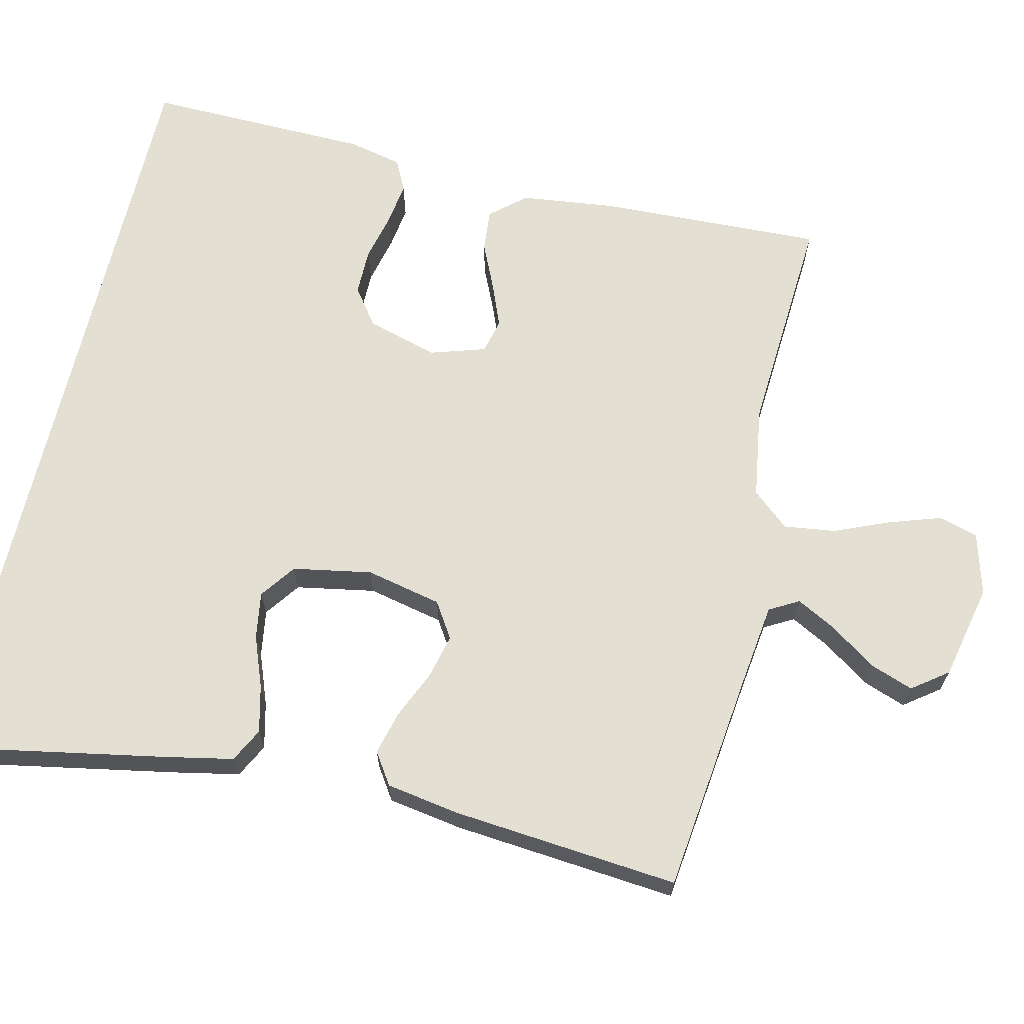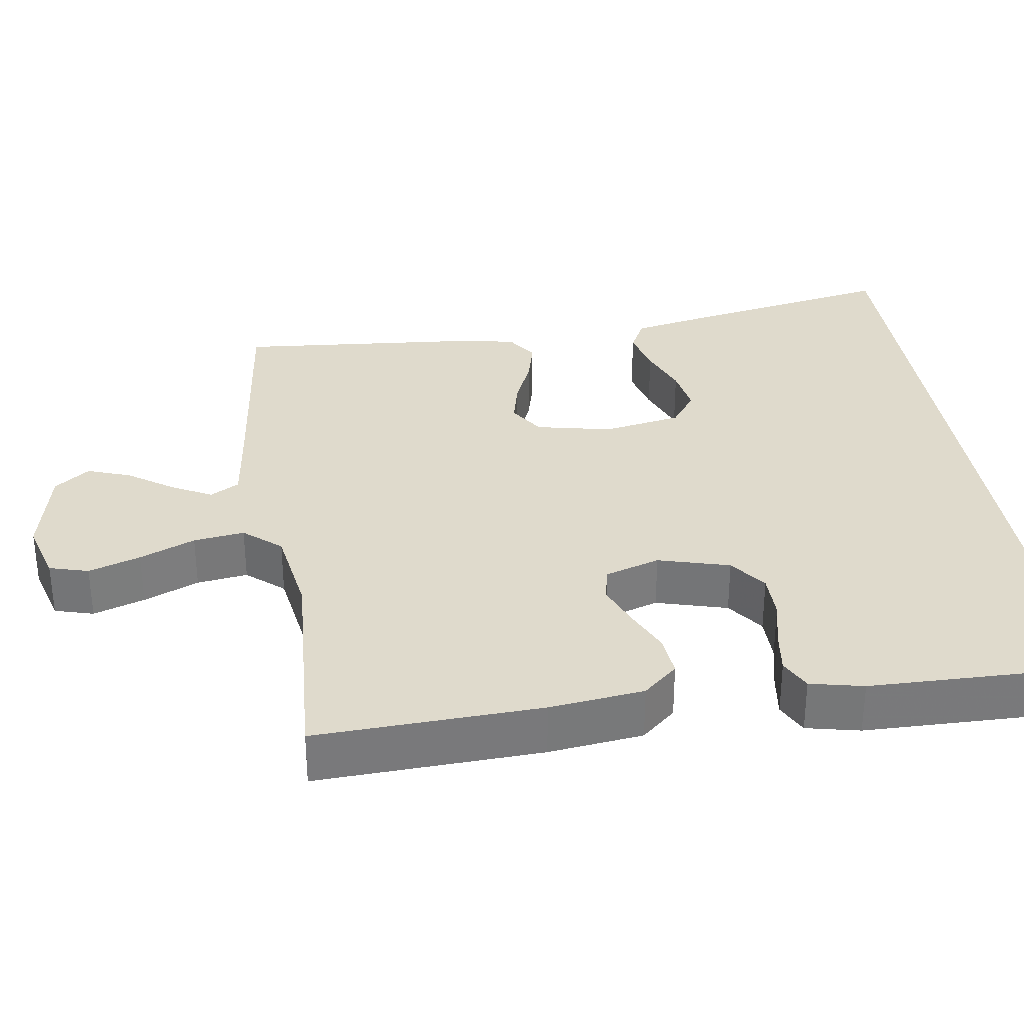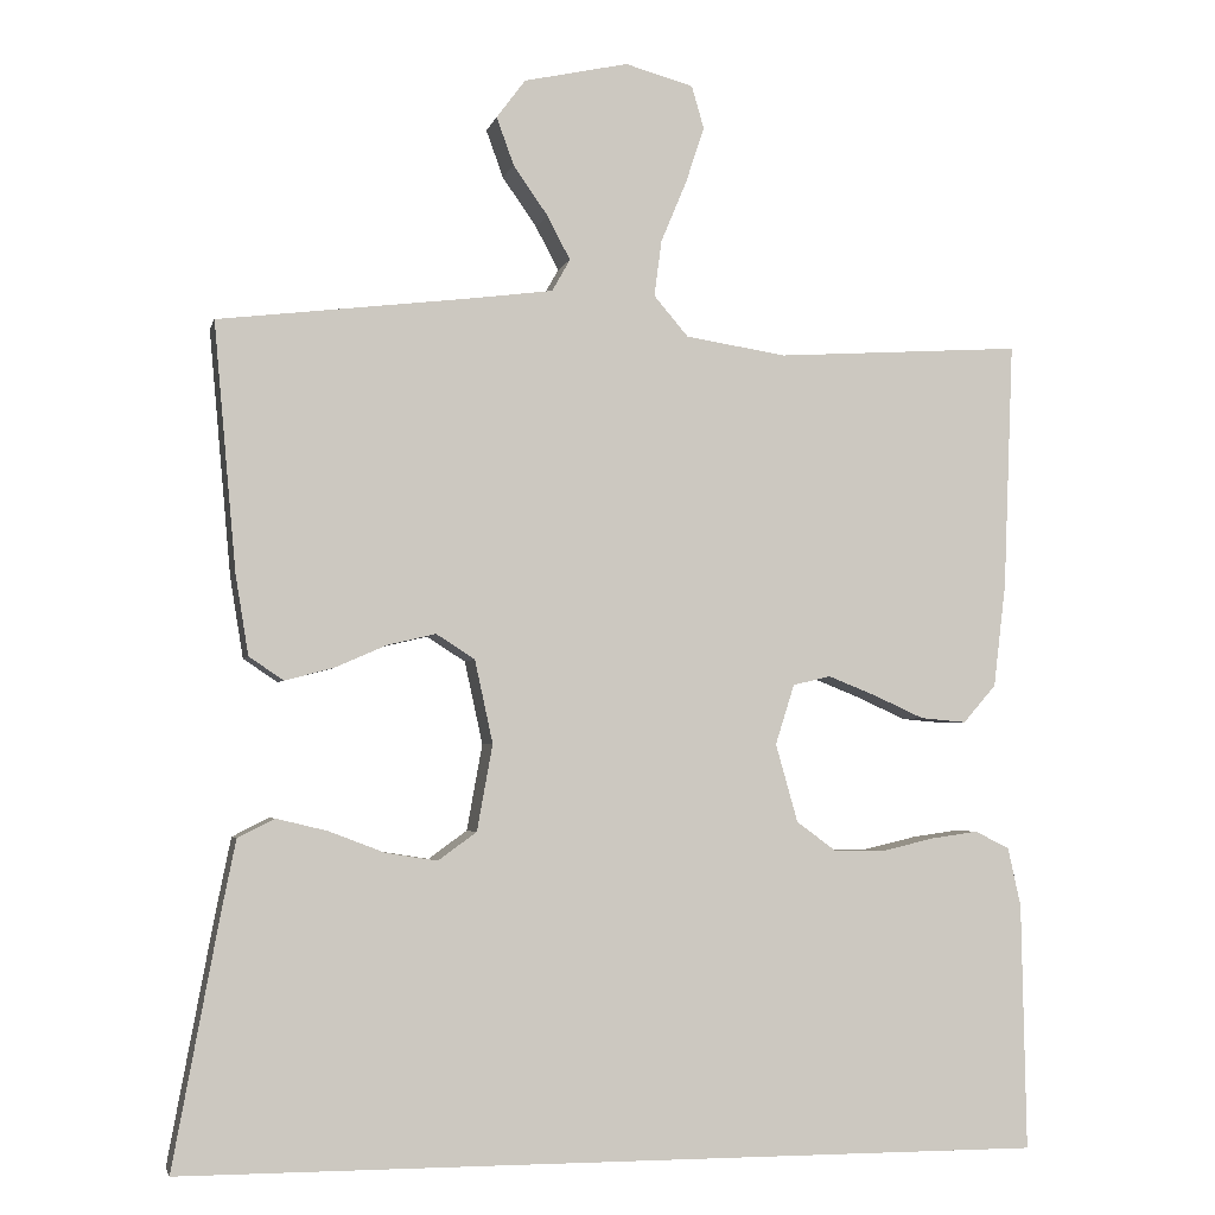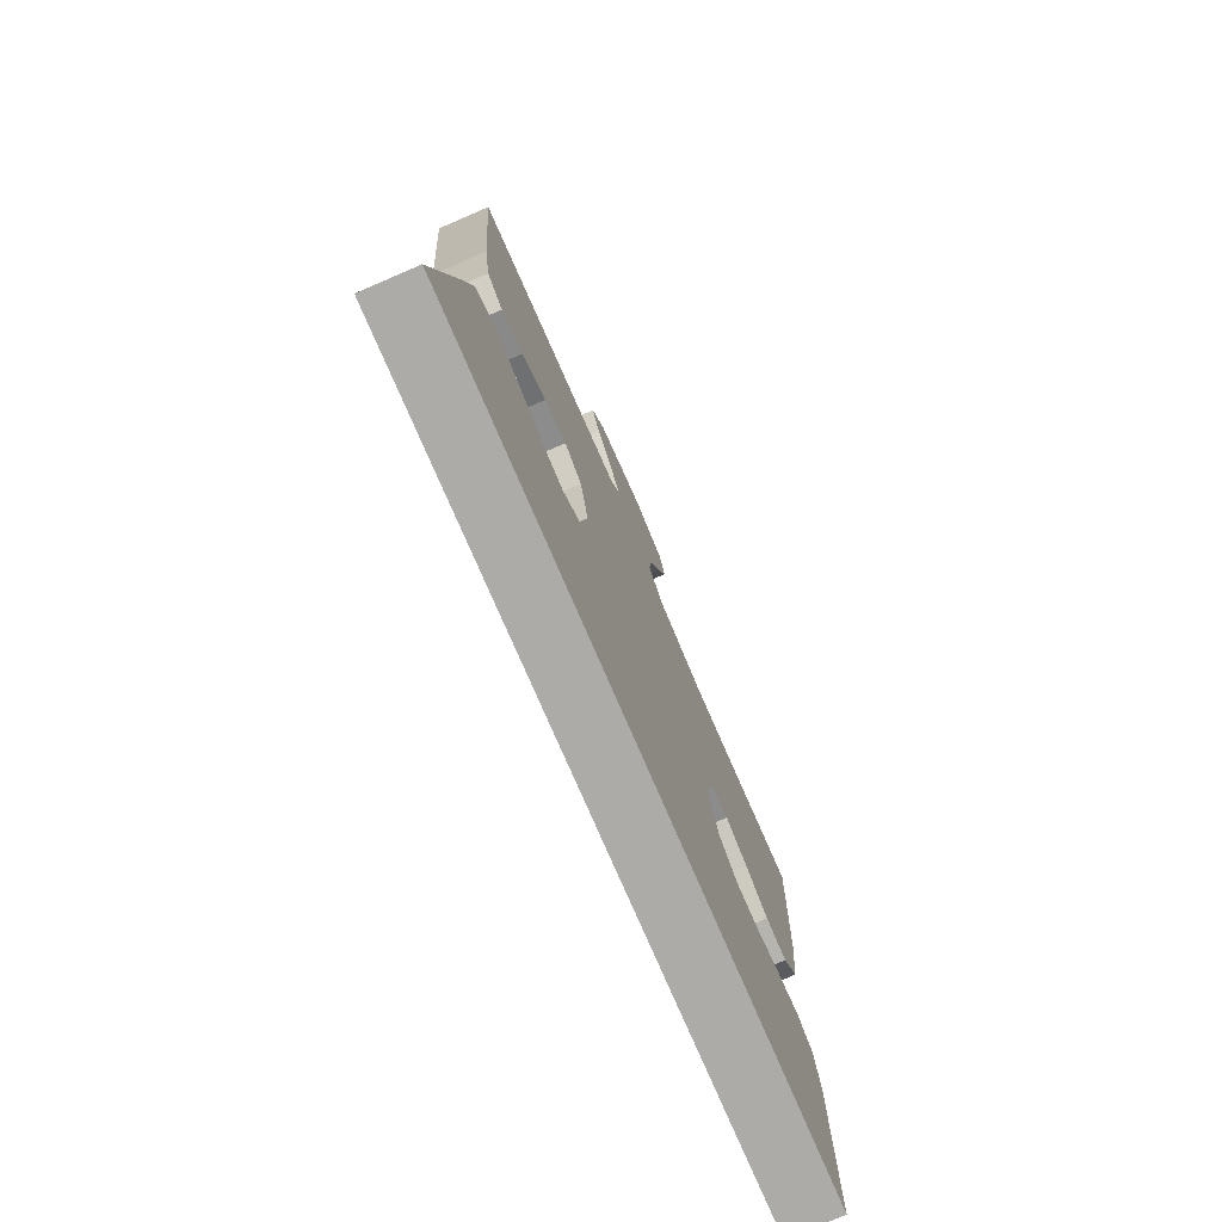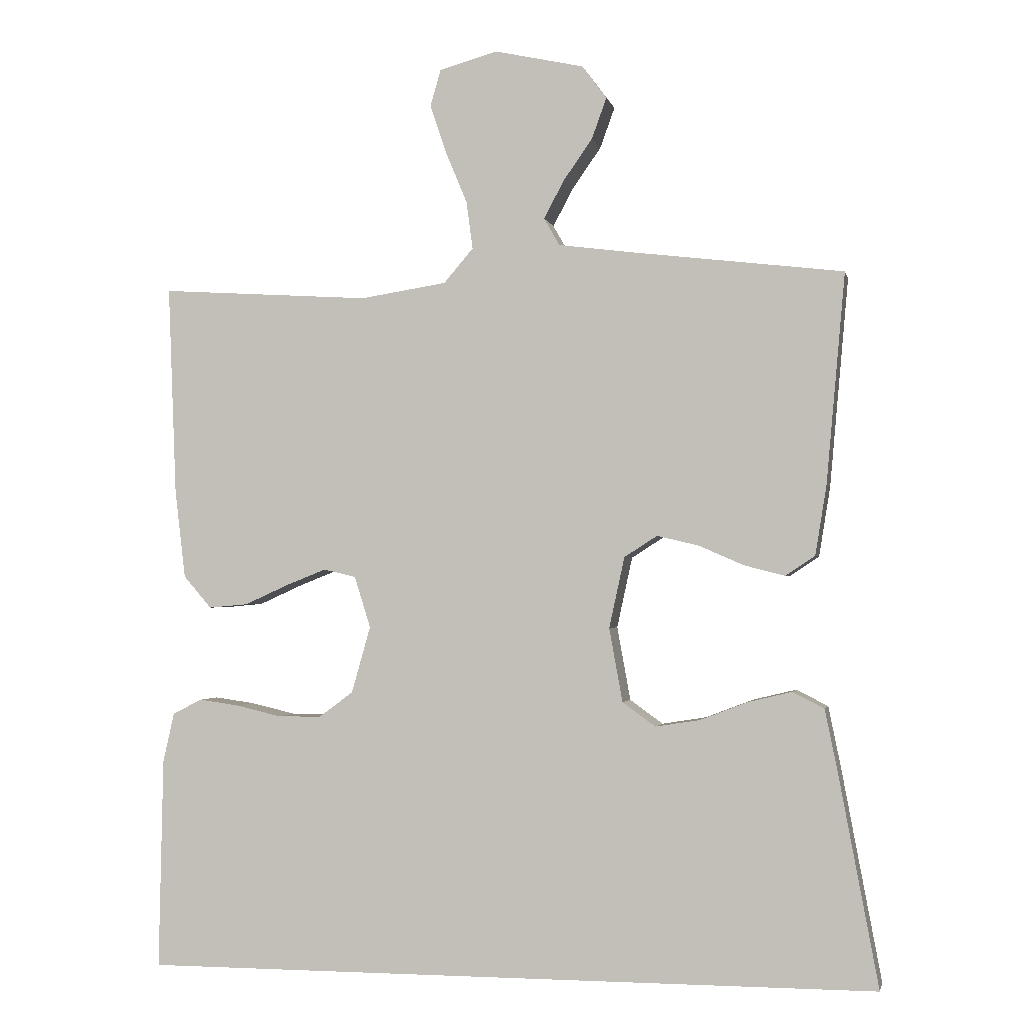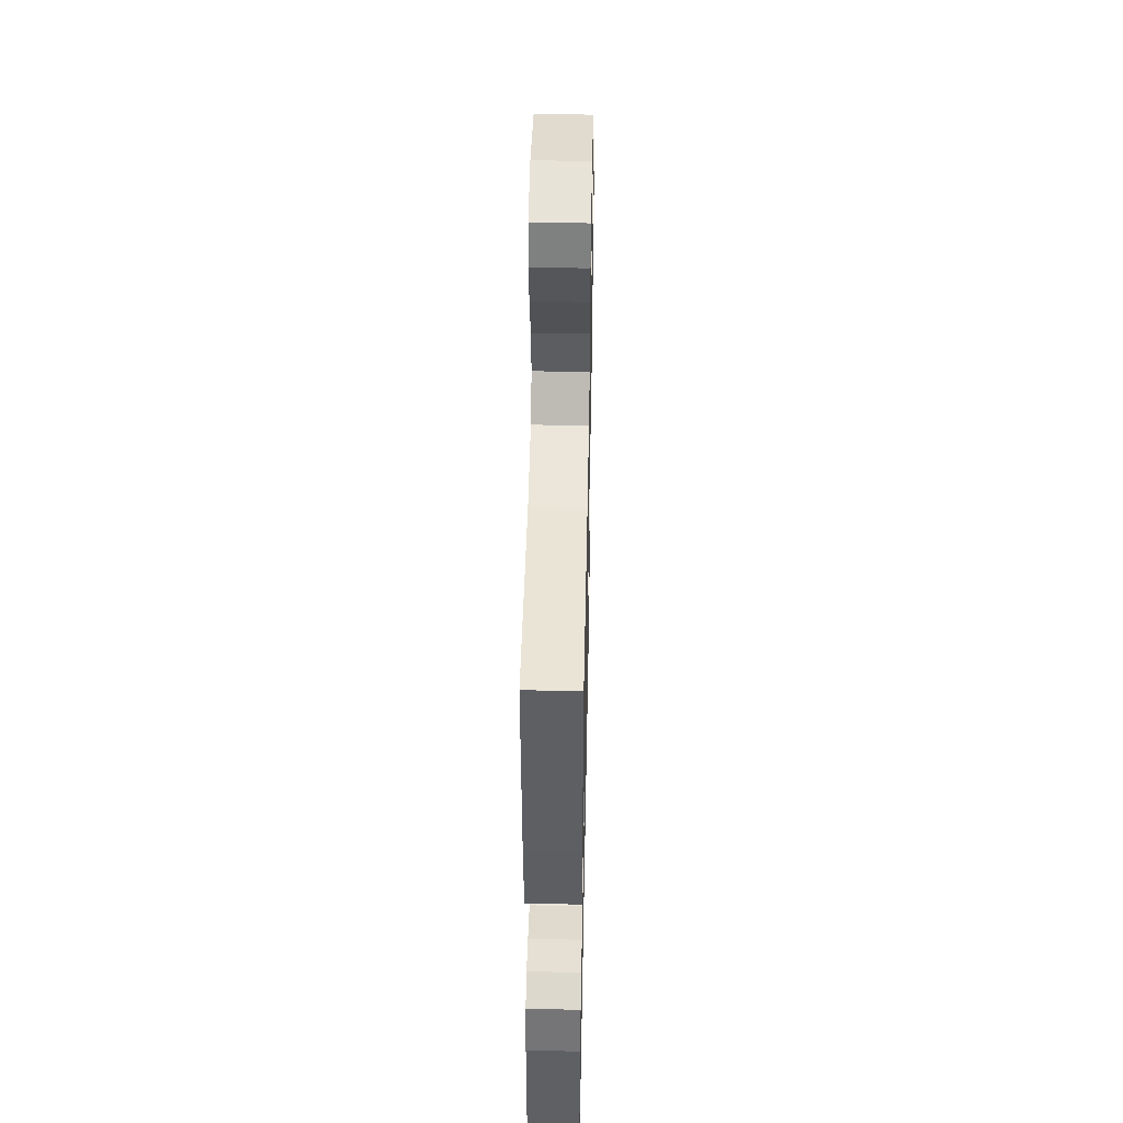
<metadata>
{"format":"obj","ext":"obj","renderer":"f3d","projection":"perspective","resolution":1024,"background":"white","views":[{"elev":66.5,"azim":-76.8,"up":"+Y"},{"elev":32.5,"azim":81.3,"up":"+Y"},{"elev":-3.4,"azim":-12.9,"up":"+Z"},{"elev":-76.2,"azim":-66.7,"up":"+Z"},{"elev":-1.9,"azim":-167.9,"up":"+Z"},{"elev":46.0,"azim":91.2,"up":"+Z"}]}
</metadata>
<code>
v -0.543 0.07 -0.5
v -0.487 0.07 -0.2
v -0.469 0.07 -0.111
v -0.424 0.07 -0.088
v -0.362 0.07 -0.103
v -0.294 0.07 -0.129
v -0.231 0.07 -0.139
v -0.184 0.07 -0.105
v -0.165 0.07 0
v -0.187 0.07 0.101
v -0.234 0.07 0.131
v -0.293 0.07 0.117
v -0.357 0.07 0.089
v -0.415 0.07 0.074
v -0.457 0.07 0.102
v -0.473 0.07 0.2
v -0.5 0.07 0.5
v -0.2 0.07 0.536
v -0.093 0.07 0.55
v -0.071 0.07 0.589
v -0.099 0.07 0.642
v -0.141 0.07 0.702
v -0.162 0.07 0.76
v -0.127 0.07 0.807
v 0 0.07 0.835
v 0.083 0.07 0.812
v 0.098 0.07 0.76
v 0.075 0.07 0.691
v 0.044 0.07 0.617
v 0.035 0.07 0.549
v 0.077 0.07 0.5
v 0.2 0.07 0.481
v 0.5 0.07 0.5
v 0.488 0.07 0.2
v 0.473 0.07 0.074
v 0.433 0.07 0.028
v 0.377 0.07 0.033
v 0.315 0.07 0.061
v 0.257 0.07 0.084
v 0.211 0.07 0.073
v 0.188 0.07 0
v 0.215 0.07 -0.095
v 0.264 0.07 -0.131
v 0.326 0.07 -0.131
v 0.39 0.07 -0.116
v 0.447 0.07 -0.108
v 0.489 0.07 -0.129
v 0.505 0.07 -0.2
v 0.511 0.07 -0.5
v -0.543 0 -0.5
v -0.487 0 -0.2
v -0.469 0 -0.111
v -0.424 0 -0.088
v -0.362 0 -0.103
v -0.294 0 -0.129
v -0.231 0 -0.139
v -0.184 0 -0.105
v -0.165 0 0
v -0.187 0 0.101
v -0.234 0 0.131
v -0.293 0 0.117
v -0.357 0 0.089
v -0.415 0 0.074
v -0.457 0 0.102
v -0.473 0 0.2
v -0.5 0 0.5
v -0.2 0 0.536
v -0.093 0 0.55
v -0.071 0 0.589
v -0.099 0 0.642
v -0.141 0 0.702
v -0.162 0 0.76
v -0.127 0 0.807
v 0 0 0.835
v 0.083 0 0.812
v 0.098 0 0.76
v 0.075 0 0.691
v 0.044 0 0.617
v 0.035 0 0.549
v 0.077 0 0.5
v 0.2 0 0.481
v 0.5 0 0.5
v 0.488 0 0.2
v 0.473 0 0.074
v 0.433 0 0.028
v 0.377 0 0.033
v 0.315 0 0.061
v 0.257 0 0.084
v 0.211 0 0.073
v 0.188 0 0
v 0.215 0 -0.095
v 0.264 0 -0.131
v 0.326 0 -0.131
v 0.39 0 -0.116
v 0.447 0 -0.108
v 0.489 0 -0.129
v 0.505 0 -0.2
v 0.511 0 -0.5
f 48 49 1
f 47 48 1
f 46 47 1
f 45 46 1
f 44 45 1
f 43 44 1 2
f 42 43 2
f 36 37 38
f 35 36 38
f 34 35 38
f 33 34 38
f 32 33 38
f 31 32 38 39
f 30 31 39 40
f 27 28 29
f 26 27 29
f 25 26 29
f 24 25 29
f 23 24 29
f 22 23 29
f 21 22 29
f 20 21 29 30
f 30 40 41
f 20 30 41
f 19 20 41
f 16 17 18
f 15 16 18
f 14 15 18
f 13 14 18
f 12 13 18
f 11 12 18 19
f 4 5 6
f 3 4 6
f 2 3 6
f 2 6 7
f 42 2 7
f 19 41 42
f 11 19 42
f 10 11 42
f 9 10 42
f 8 9 42
f 7 8 42
f 50 98 97
f 50 97 96
f 50 96 95
f 50 95 94
f 50 94 93
f 51 50 93 92
f 51 92 91
f 87 86 85
f 87 85 84
f 87 84 83
f 87 83 82
f 87 82 81
f 88 87 81 80
f 89 88 80 79
f 78 77 76
f 78 76 75
f 78 75 74
f 78 74 73
f 78 73 72
f 78 72 71
f 78 71 70
f 79 78 70 69
f 90 89 79
f 90 79 69
f 90 69 68
f 67 66 65
f 67 65 64
f 67 64 63
f 67 63 62
f 67 62 61
f 68 67 61 60
f 55 54 53
f 55 53 52
f 55 52 51
f 56 55 51
f 56 51 91
f 91 90 68
f 91 68 60
f 91 60 59
f 91 59 58
f 91 58 57
f 91 57 56
f 1 50 51 2
f 2 51 52 3
f 3 52 53 4
f 4 53 54 5
f 5 54 55 6
f 6 55 56 7
f 7 56 57 8
f 8 57 58 9
f 9 58 59 10
f 10 59 60 11
f 11 60 61 12
f 12 61 62 13
f 13 62 63 14
f 14 63 64 15
f 15 64 65 16
f 16 65 66 17
f 17 66 67 18
f 18 67 68 19
f 19 68 69 20
f 20 69 70 21
f 21 70 71 22
f 22 71 72 23
f 23 72 73 24
f 24 73 74 25
f 25 74 75 26
f 26 75 76 27
f 27 76 77 28
f 28 77 78 29
f 29 78 79 30
f 30 79 80 31
f 31 80 81 32
f 32 81 82 33
f 33 82 83 34
f 34 83 84 35
f 35 84 85 36
f 36 85 86 37
f 37 86 87 38
f 38 87 88 39
f 39 88 89 40
f 40 89 90 41
f 41 90 91 42
f 42 91 92 43
f 43 92 93 44
f 44 93 94 45
f 45 94 95 46
f 46 95 96 47
f 47 96 97 48
f 48 97 98 49
f 49 98 50 1

</code>
